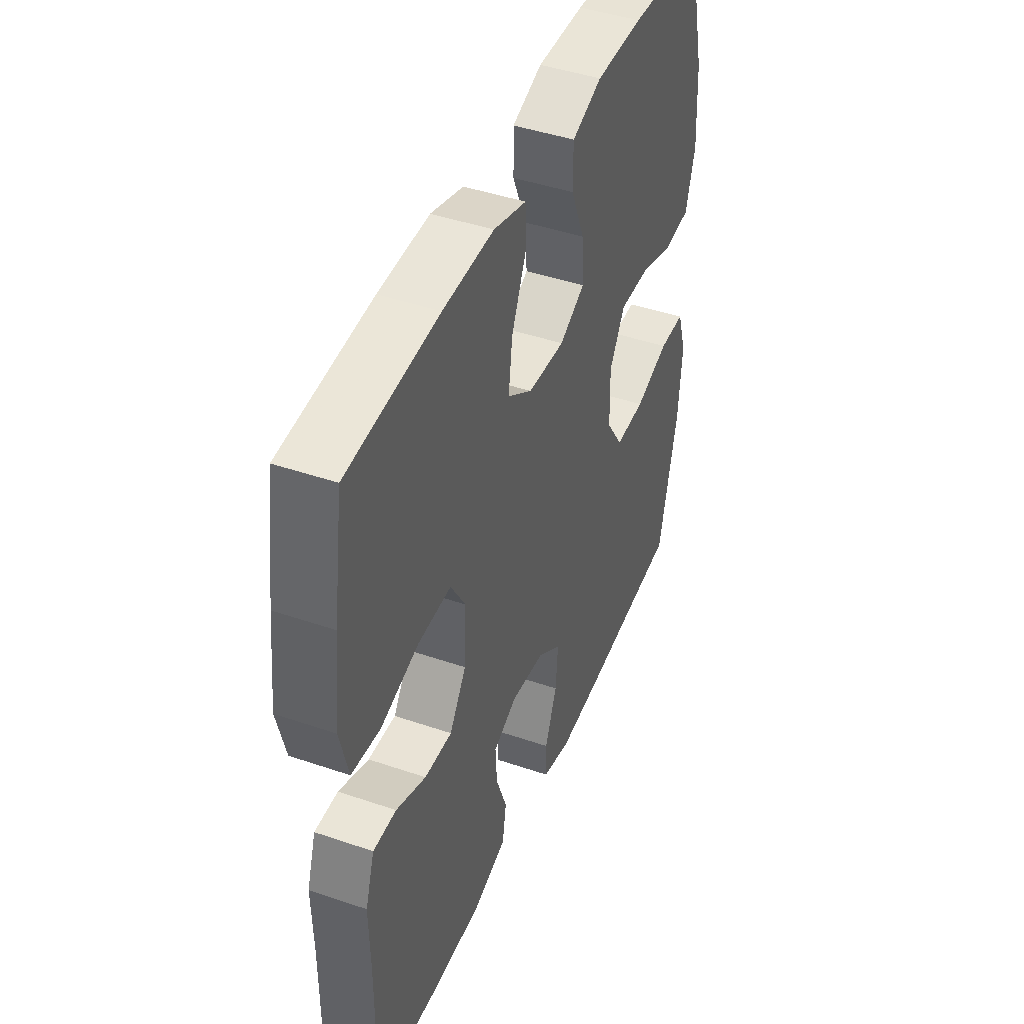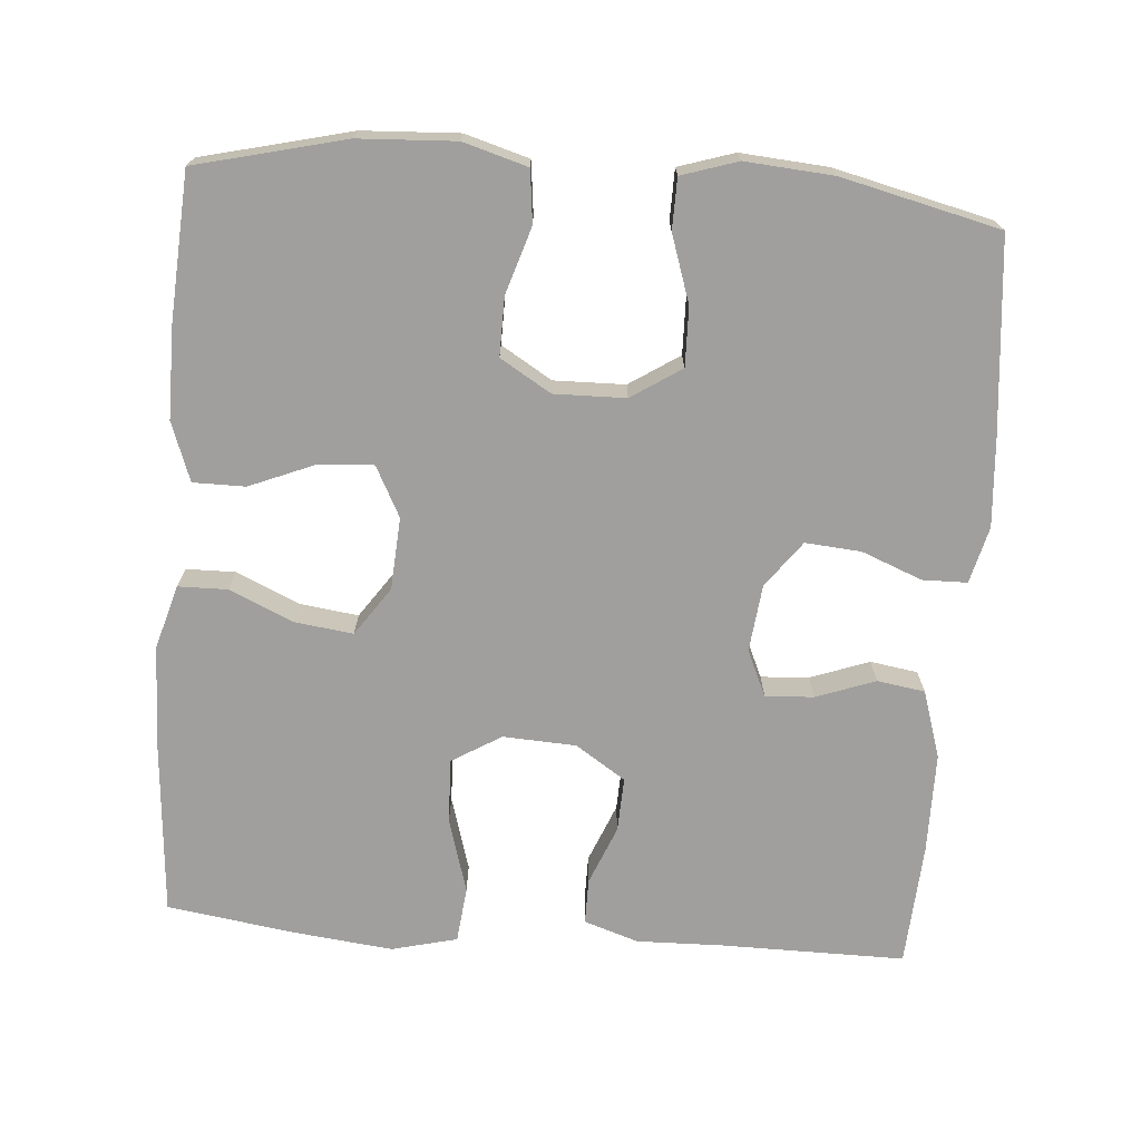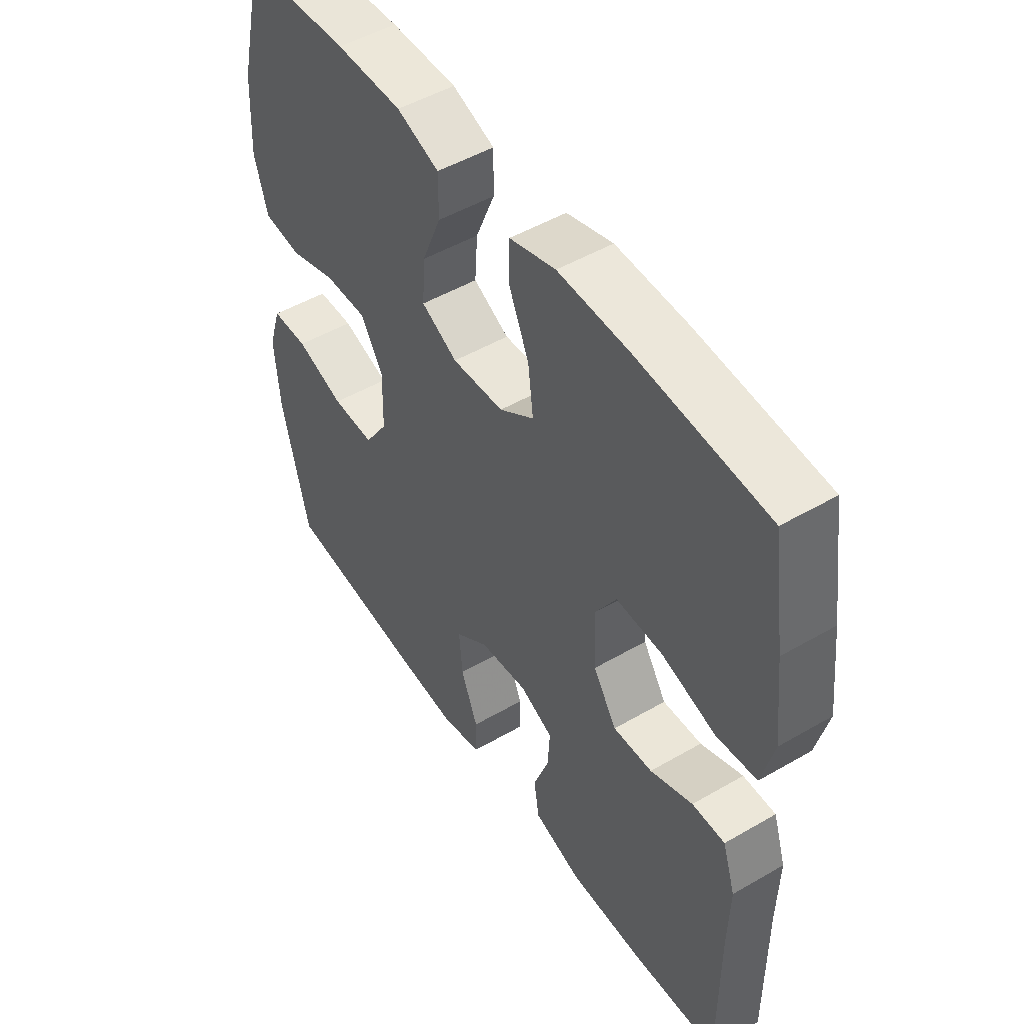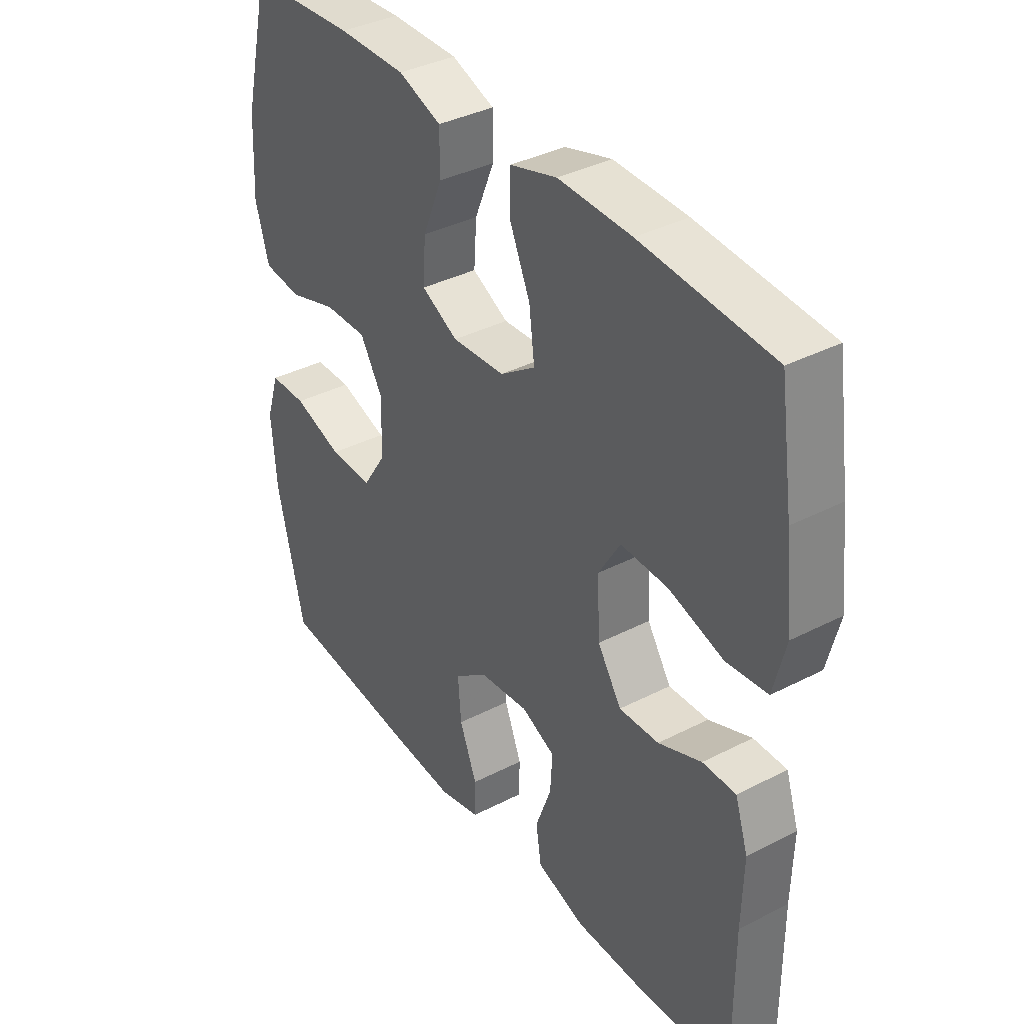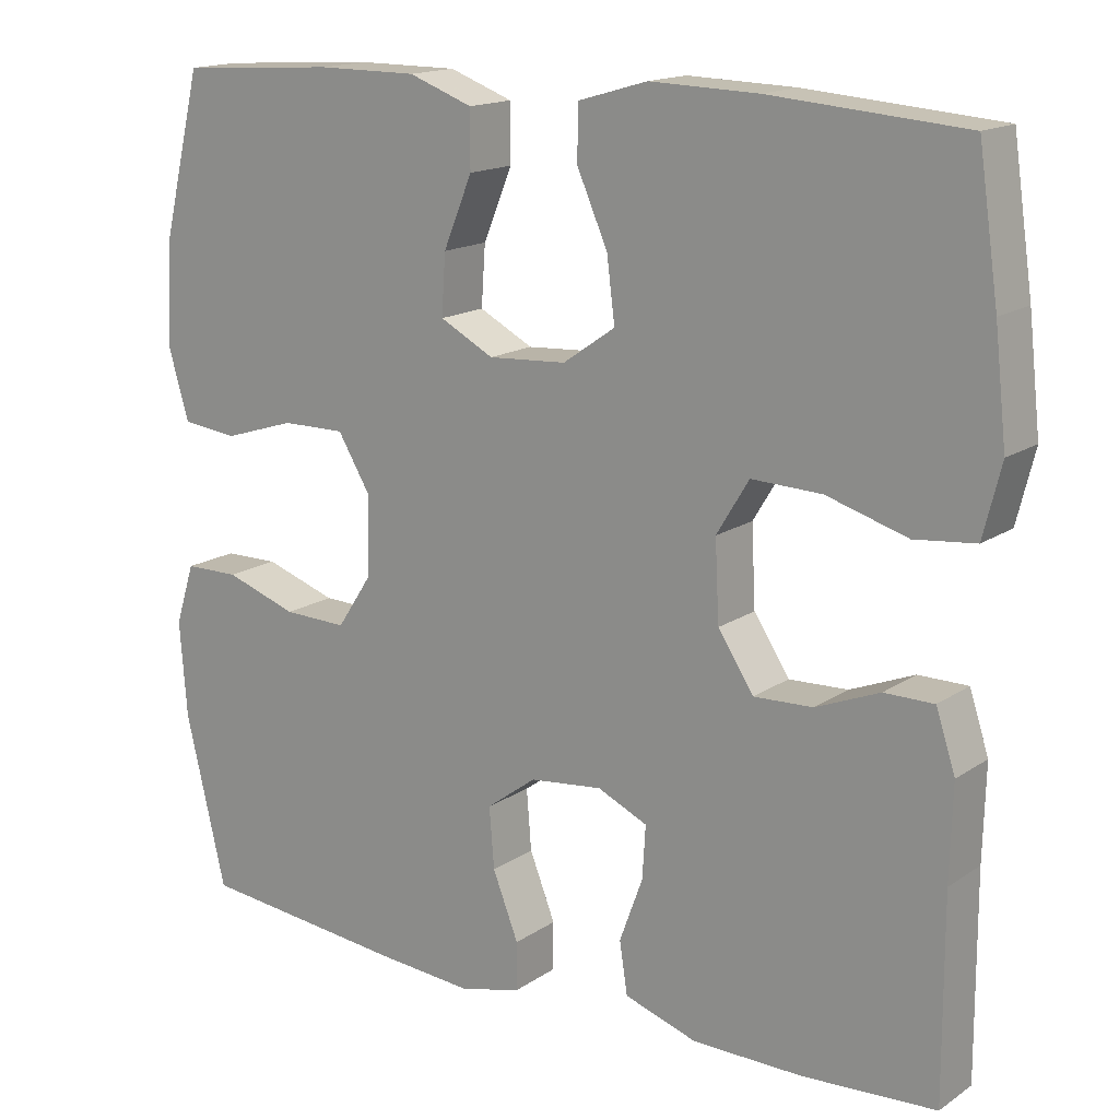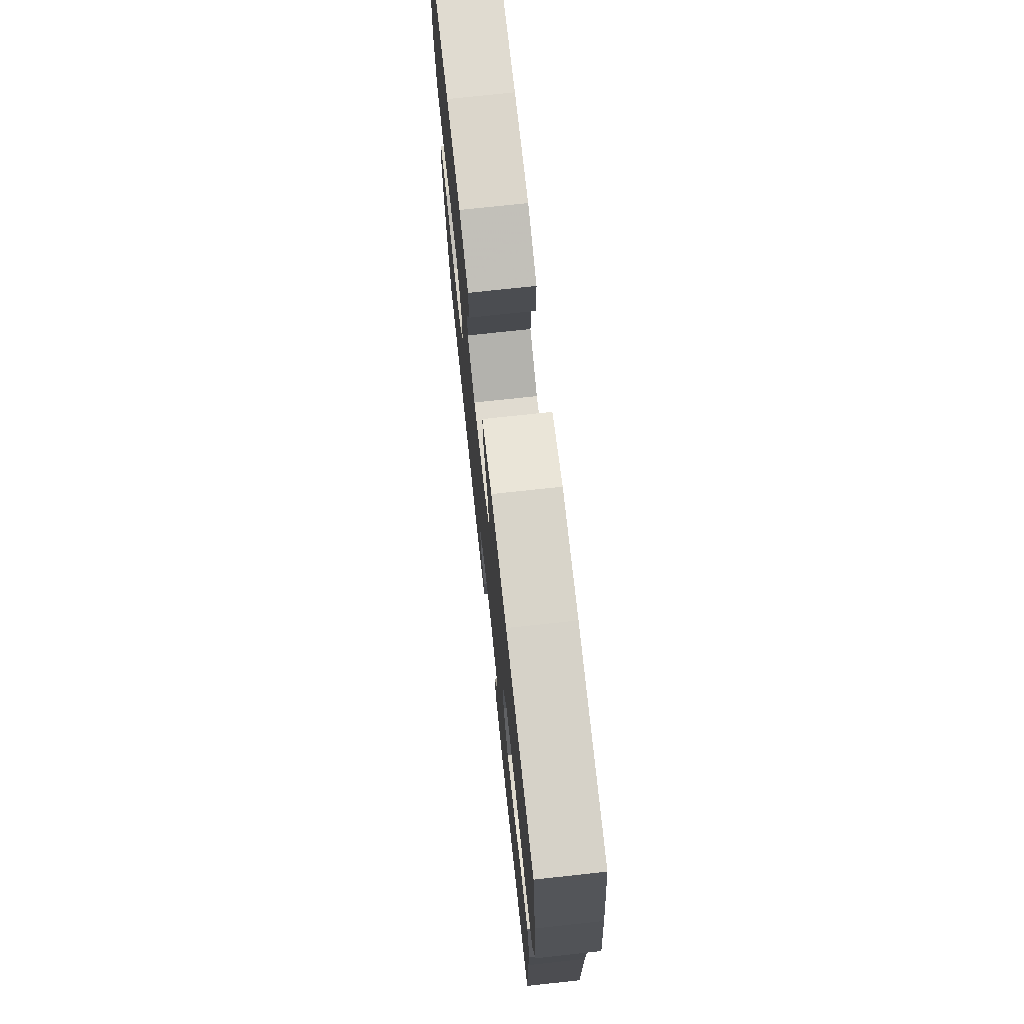
<metadata>
{"format":"obj","ext":"obj","renderer":"f3d","projection":"perspective","resolution":1024,"background":"white","views":[{"elev":44.0,"azim":-68.1,"up":"+Z"},{"elev":-71.3,"azim":85.5,"up":"+Y"},{"elev":49.6,"azim":-122.7,"up":"+Z"},{"elev":37.1,"azim":-123.6,"up":"+Z"},{"elev":15.9,"azim":-143.6,"up":"+Z"},{"elev":73.5,"azim":-96.2,"up":"+Z"}]}
</metadata>
<code>
v 0.5 0.07 0.5
v 0.549 0.07 0.3
v 0.556 0.07 0.17
v 0.531 0.07 0.084
v 0.461 0.07 0.076
v 0.372 0.07 0.104
v 0.293 0.07 0.105
v 0.252 0.07 0.037
v 0.254 0.07 -0.059
v 0.298 0.07 -0.126
v 0.377 0.07 -0.124
v 0.467 0.07 -0.094
v 0.535 0.07 -0.095
v 0.559 0.07 -0.17
v 0.55 0.07 -0.288
v 0.5 0.07 -0.5
v 0.24 0.07 -0.526
v 0.121 0.07 -0.535
v 0.045 0.07 -0.516
v 0.044 0.07 -0.456
v 0.076 0.07 -0.375
v 0.082 0.07 -0.3
v 0.02 0.07 -0.254
v -0.07 0.07 -0.244
v -0.132 0.07 -0.272
v -0.128 0.07 -0.337
v -0.099 0.07 -0.416
v -0.109 0.07 -0.48
v -0.199 0.07 -0.509
v -0.335 0.07 -0.51
v -0.5 0.07 -0.5
v -0.499 0.07 -0.253
v -0.502 0.07 -0.137
v -0.478 0.07 -0.064
v -0.417 0.07 -0.064
v -0.338 0.07 -0.096
v -0.265 0.07 -0.099
v -0.221 0.07 -0.032
v -0.216 0.07 0.066
v -0.256 0.07 0.132
v -0.343 0.07 0.129
v -0.443 0.07 0.099
v -0.518 0.07 0.107
v -0.54 0.07 0.195
v -0.525 0.07 0.329
v -0.5 0.07 0.5
v -0.26 0.07 0.519
v -0.126 0.07 0.523
v -0.04 0.07 0.498
v -0.039 0.07 0.432
v -0.077 0.07 0.346
v -0.087 0.07 0.268
v -0.022 0.07 0.223
v 0.075 0.07 0.217
v 0.142 0.07 0.252
v 0.137 0.07 0.326
v 0.101 0.07 0.413
v 0.101 0.07 0.483
v 0.18 0.07 0.512
v 0.304 0.07 0.512
v 0.5 0 0.5
v 0.549 0 0.3
v 0.556 0 0.17
v 0.531 0 0.084
v 0.461 0 0.076
v 0.372 0 0.104
v 0.293 0 0.105
v 0.252 0 0.037
v 0.254 0 -0.059
v 0.298 0 -0.126
v 0.377 0 -0.124
v 0.467 0 -0.094
v 0.535 0 -0.095
v 0.559 0 -0.17
v 0.55 0 -0.288
v 0.5 0 -0.5
v 0.24 0 -0.526
v 0.121 0 -0.535
v 0.045 0 -0.516
v 0.044 0 -0.456
v 0.076 0 -0.375
v 0.082 0 -0.3
v 0.02 0 -0.254
v -0.07 0 -0.244
v -0.132 0 -0.272
v -0.128 0 -0.337
v -0.099 0 -0.416
v -0.109 0 -0.48
v -0.199 0 -0.509
v -0.335 0 -0.51
v -0.5 0 -0.5
v -0.499 0 -0.253
v -0.502 0 -0.137
v -0.478 0 -0.064
v -0.417 0 -0.064
v -0.338 0 -0.096
v -0.265 0 -0.099
v -0.221 0 -0.032
v -0.216 0 0.066
v -0.256 0 0.132
v -0.343 0 0.129
v -0.443 0 0.099
v -0.518 0 0.107
v -0.54 0 0.195
v -0.525 0 0.329
v -0.5 0 0.5
v -0.26 0 0.519
v -0.126 0 0.523
v -0.04 0 0.498
v -0.039 0 0.432
v -0.077 0 0.346
v -0.087 0 0.268
v -0.022 0 0.223
v 0.075 0 0.217
v 0.142 0 0.252
v 0.137 0 0.326
v 0.101 0 0.413
v 0.101 0 0.483
v 0.18 0 0.512
v 0.304 0 0.512
f 56 57 58 59
f 55 56 59 60
f 48 49 50 51
f 48 51 52
f 47 48 52
f 46 47 52
f 45 46 52 53
f 41 42 43 44
f 40 41 44 45
f 33 34 35 36
f 32 33 36 37
f 31 32 37
f 30 31 37 38
f 26 27 28 29
f 25 26 29 30
f 18 19 20 21
f 18 21 22
f 17 18 22
f 16 17 22
f 15 16 22 23
f 11 12 13 14
f 10 11 14 15
f 3 4 5 6
f 3 6 7
f 2 3 7
f 55 60 1 2
f 54 55 2 7
f 53 54 7 8
f 40 45 53 8
f 39 40 8 9
f 38 39 9 10
f 25 30 38
f 24 25 38
f 23 24 38
f 10 15 23 38
f 119 118 117 116
f 120 119 116 115
f 111 110 109 108
f 112 111 108
f 112 108 107
f 112 107 106
f 113 112 106 105
f 104 103 102 101
f 105 104 101 100
f 96 95 94 93
f 97 96 93 92
f 97 92 91
f 98 97 91 90
f 89 88 87 86
f 90 89 86 85
f 81 80 79 78
f 82 81 78
f 82 78 77
f 82 77 76
f 83 82 76 75
f 74 73 72 71
f 75 74 71 70
f 66 65 64 63
f 67 66 63
f 67 63 62
f 62 61 120 115
f 67 62 115 114
f 68 67 114 113
f 68 113 105 100
f 69 68 100 99
f 70 69 99 98
f 98 90 85
f 98 85 84
f 98 84 83
f 98 83 75 70
f 1 61 62 2
f 2 62 63 3
f 3 63 64 4
f 4 64 65 5
f 5 65 66 6
f 6 66 67 7
f 7 67 68 8
f 8 68 69 9
f 9 69 70 10
f 10 70 71 11
f 11 71 72 12
f 12 72 73 13
f 13 73 74 14
f 14 74 75 15
f 15 75 76 16
f 16 76 77 17
f 17 77 78 18
f 18 78 79 19
f 19 79 80 20
f 20 80 81 21
f 21 81 82 22
f 22 82 83 23
f 23 83 84 24
f 24 84 85 25
f 25 85 86 26
f 26 86 87 27
f 27 87 88 28
f 28 88 89 29
f 29 89 90 30
f 30 90 91 31
f 31 91 92 32
f 32 92 93 33
f 33 93 94 34
f 34 94 95 35
f 35 95 96 36
f 36 96 97 37
f 37 97 98 38
f 38 98 99 39
f 39 99 100 40
f 40 100 101 41
f 41 101 102 42
f 42 102 103 43
f 43 103 104 44
f 44 104 105 45
f 45 105 106 46
f 46 106 107 47
f 47 107 108 48
f 48 108 109 49
f 49 109 110 50
f 50 110 111 51
f 51 111 112 52
f 52 112 113 53
f 53 113 114 54
f 54 114 115 55
f 55 115 116 56
f 56 116 117 57
f 57 117 118 58
f 58 118 119 59
f 59 119 120 60
f 60 120 61 1

</code>
